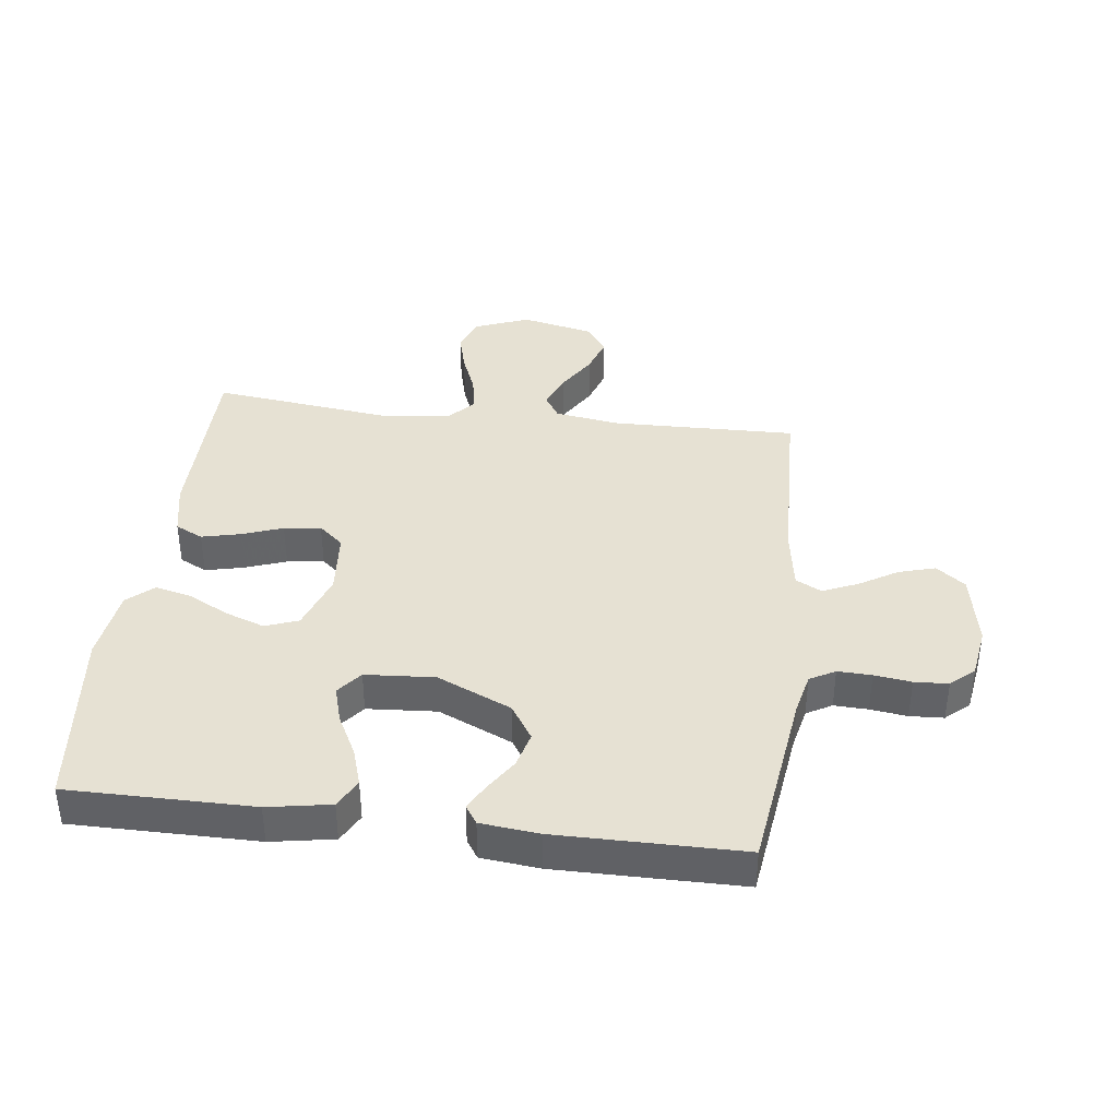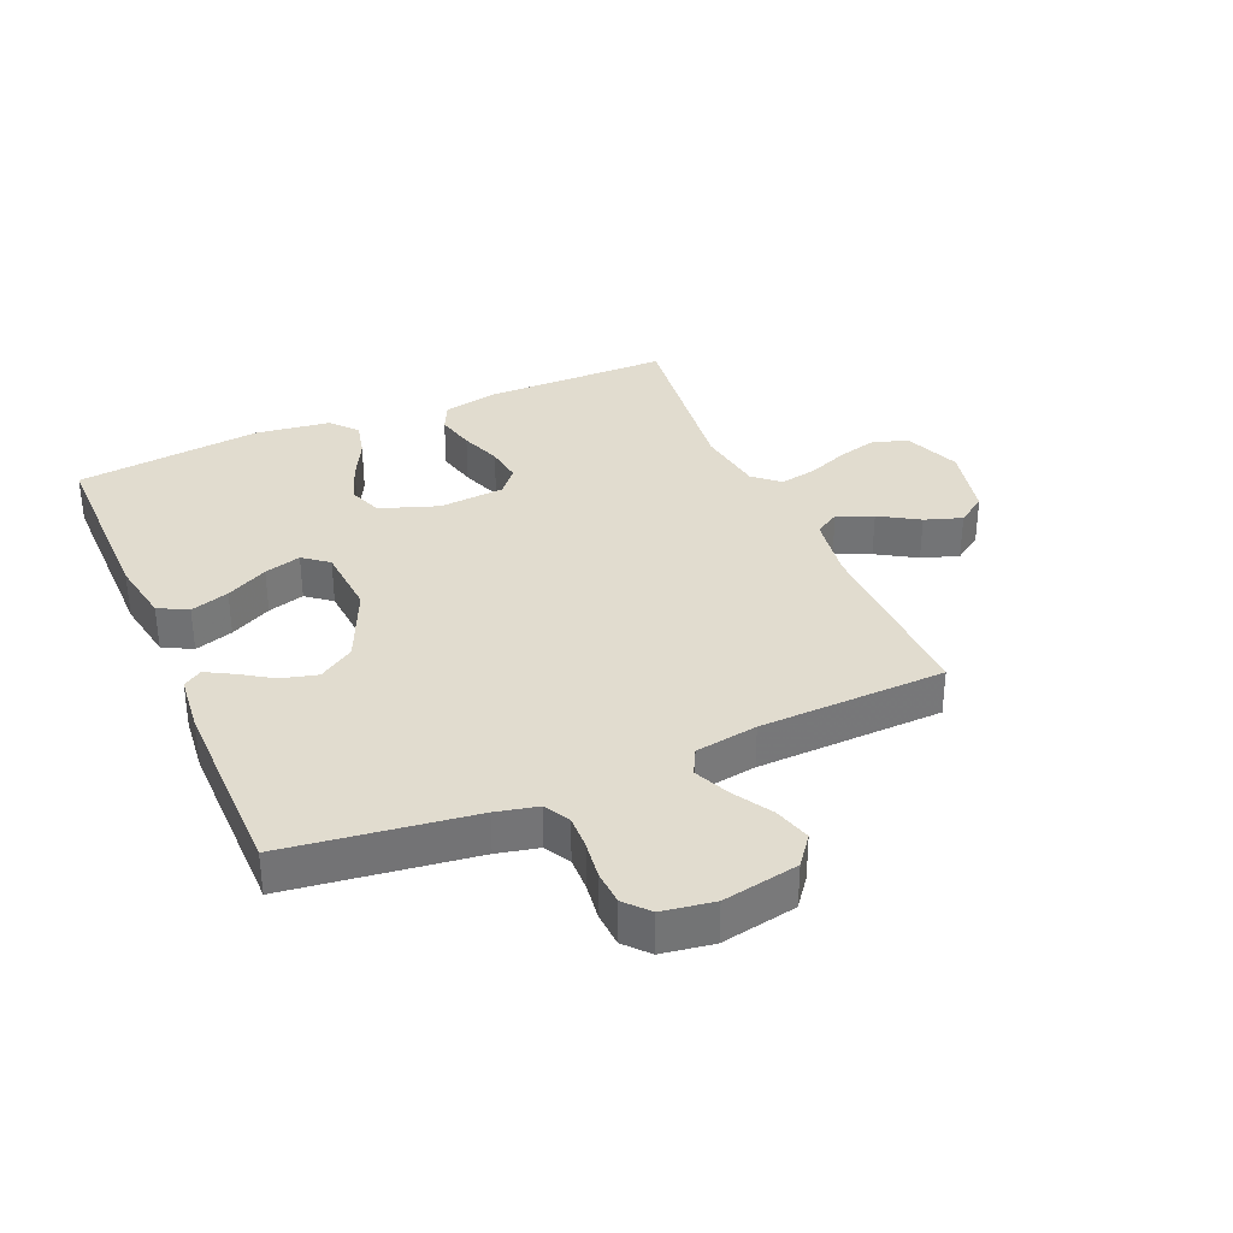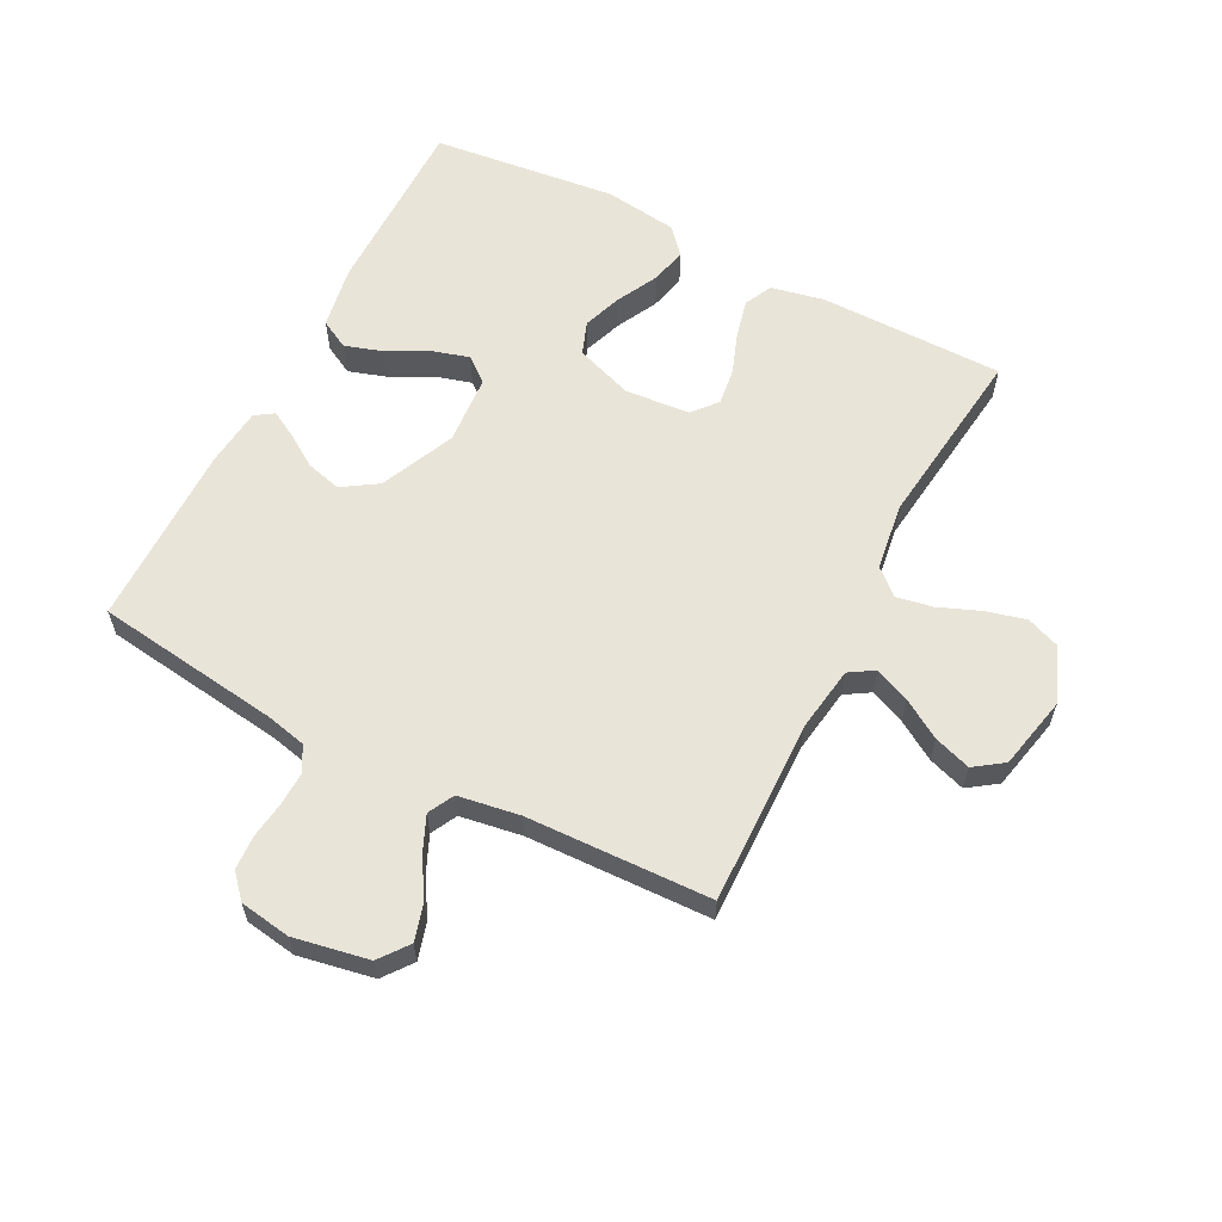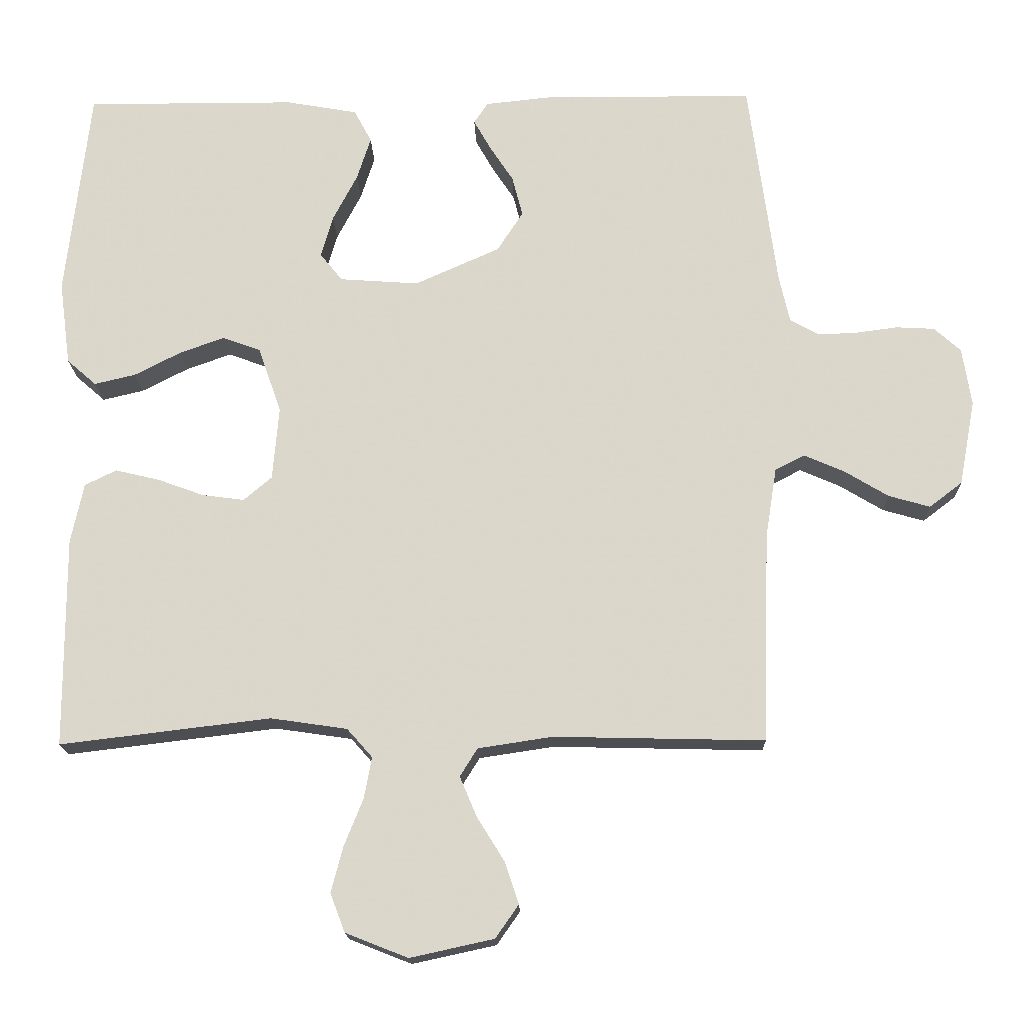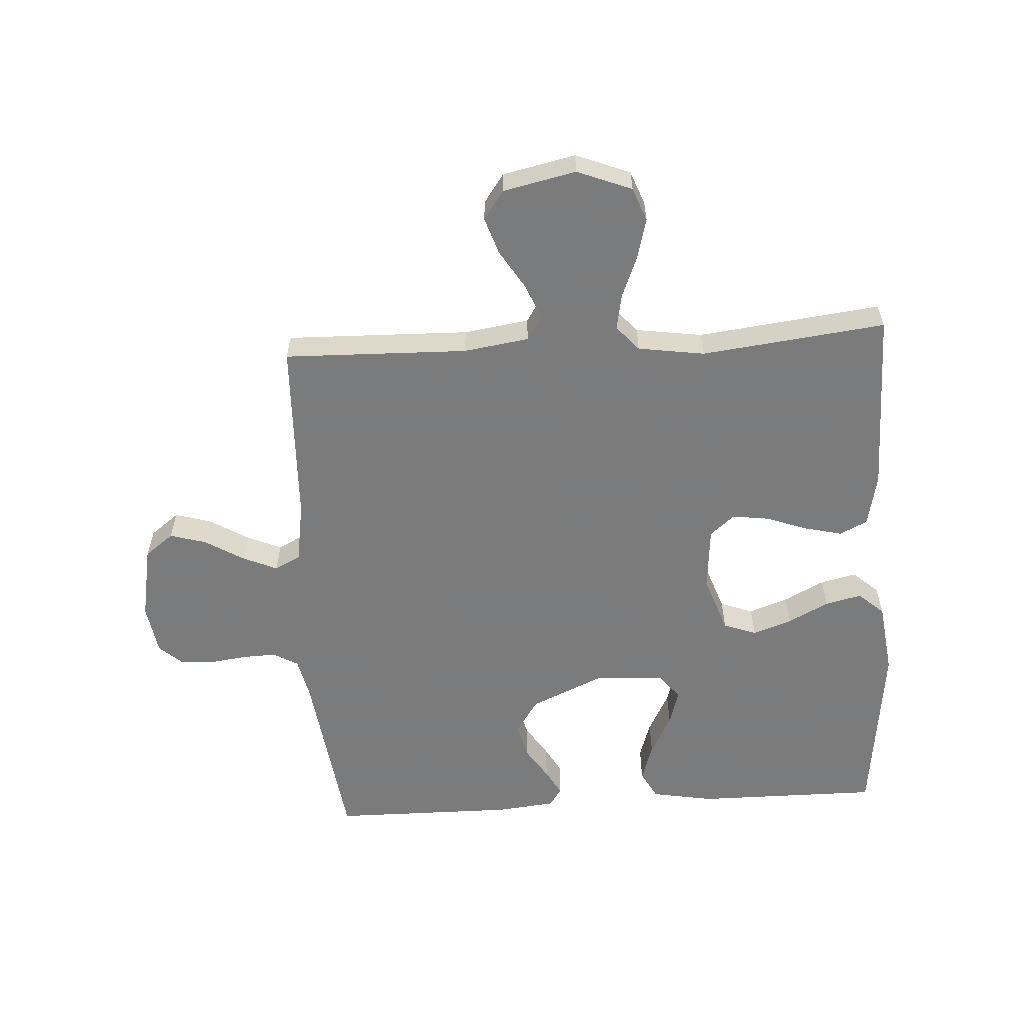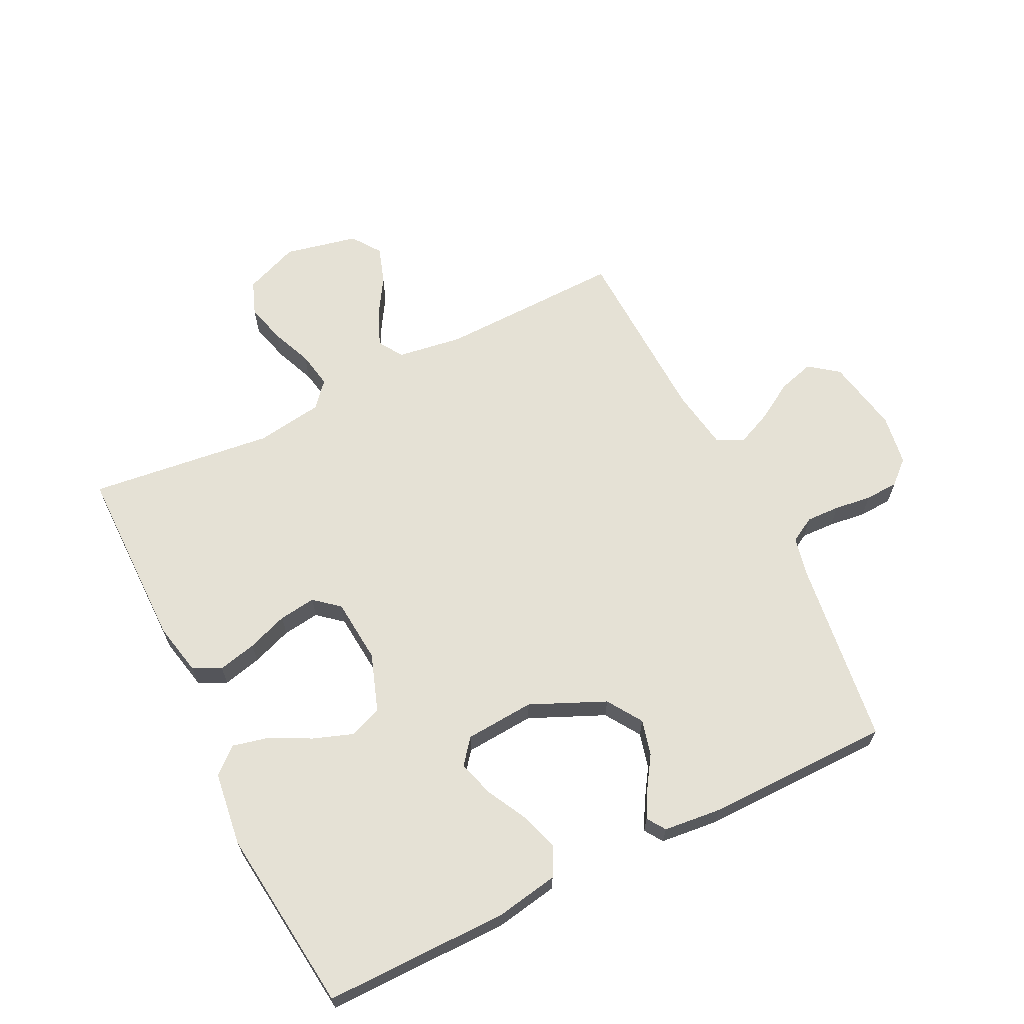
<metadata>
{"format":"obj","ext":"obj","renderer":"f3d","projection":"perspective","resolution":1024,"background":"white","views":[{"elev":38.8,"azim":7.1,"up":"+Y"},{"elev":34.2,"azim":66.7,"up":"+Y"},{"elev":60.7,"azim":117.3,"up":"+Y"},{"elev":-17.0,"azim":1.6,"up":"+Z"},{"elev":-58.4,"azim":-176.6,"up":"+Y"},{"elev":65.0,"azim":-26.4,"up":"+Y"}]}
</metadata>
<code>
v 0.5 0.07 0.5
v 0.54 0.07 0.2
v 0.555 0.07 0.133
v 0.596 0.07 0.11
v 0.651 0.07 0.112
v 0.711 0.07 0.12
v 0.766 0.07 0.117
v 0.804 0.07 0.083
v 0.817 0.07 0
v 0.794 0.07 -0.122
v 0.747 0.07 -0.158
v 0.688 0.07 -0.141
v 0.625 0.07 -0.103
v 0.568 0.07 -0.078
v 0.526 0.07 -0.1
v 0.51 0.07 -0.2
v 0.5 0.07 -0.5
v 0.2 0.07 -0.493
v 0.094 0.07 -0.509
v 0.069 0.07 -0.549
v 0.093 0.07 -0.606
v 0.132 0.07 -0.669
v 0.152 0.07 -0.729
v 0.119 0.07 -0.776
v 0 0.07 -0.802
v -0.089 0.07 -0.767
v -0.11 0.07 -0.712
v -0.093 0.07 -0.647
v -0.066 0.07 -0.58
v -0.055 0.07 -0.521
v -0.091 0.07 -0.48
v -0.2 0.07 -0.464
v -0.5 0.07 -0.5
v -0.501 0.07 -0.2
v -0.483 0.07 -0.114
v -0.438 0.07 -0.092
v -0.375 0.07 -0.107
v -0.309 0.07 -0.131
v -0.249 0.07 -0.139
v -0.209 0.07 -0.105
v -0.2 0.07 0
v -0.233 0.07 0.094
v -0.287 0.07 0.114
v -0.351 0.07 0.091
v -0.417 0.07 0.057
v -0.476 0.07 0.043
v -0.518 0.07 0.08
v -0.534 0.07 0.2
v -0.5 0.07 0.5
v -0.2 0.07 0.499
v -0.098 0.07 0.481
v -0.073 0.07 0.434
v -0.093 0.07 0.372
v -0.128 0.07 0.305
v -0.145 0.07 0.246
v -0.113 0.07 0.206
v 0 0.07 0.198
v 0.121 0.07 0.252
v 0.158 0.07 0.309
v 0.143 0.07 0.367
v 0.109 0.07 0.419
v 0.085 0.07 0.462
v 0.105 0.07 0.492
v 0.2 0.07 0.502
v 0.5 0 0.5
v 0.54 0 0.2
v 0.555 0 0.133
v 0.596 0 0.11
v 0.651 0 0.112
v 0.711 0 0.12
v 0.766 0 0.117
v 0.804 0 0.083
v 0.817 0 0
v 0.794 0 -0.122
v 0.747 0 -0.158
v 0.688 0 -0.141
v 0.625 0 -0.103
v 0.568 0 -0.078
v 0.526 0 -0.1
v 0.51 0 -0.2
v 0.5 0 -0.5
v 0.2 0 -0.493
v 0.094 0 -0.509
v 0.069 0 -0.549
v 0.093 0 -0.606
v 0.132 0 -0.669
v 0.152 0 -0.729
v 0.119 0 -0.776
v 0 0 -0.802
v -0.089 0 -0.767
v -0.11 0 -0.712
v -0.093 0 -0.647
v -0.066 0 -0.58
v -0.055 0 -0.521
v -0.091 0 -0.48
v -0.2 0 -0.464
v -0.5 0 -0.5
v -0.501 0 -0.2
v -0.483 0 -0.114
v -0.438 0 -0.092
v -0.375 0 -0.107
v -0.309 0 -0.131
v -0.249 0 -0.139
v -0.209 0 -0.105
v -0.2 0 0
v -0.233 0 0.094
v -0.287 0 0.114
v -0.351 0 0.091
v -0.417 0 0.057
v -0.476 0 0.043
v -0.518 0 0.08
v -0.534 0 0.2
v -0.5 0 0.5
v -0.2 0 0.499
v -0.098 0 0.481
v -0.073 0 0.434
v -0.093 0 0.372
v -0.128 0 0.305
v -0.145 0 0.246
v -0.113 0 0.206
v 0 0 0.198
v 0.121 0 0.252
v 0.158 0 0.309
v 0.143 0 0.367
v 0.109 0 0.419
v 0.085 0 0.462
v 0.105 0 0.492
v 0.2 0 0.502
f 64 1 2
f 63 64 2
f 62 63 2
f 61 62 2
f 60 61 2
f 59 60 2 3
f 58 59 3 4
f 57 58 4
f 56 57 4
f 52 53 54
f 51 52 54
f 50 51 54
f 49 50 54
f 48 49 54
f 47 48 54
f 46 47 54
f 45 46 54
f 44 45 54
f 43 44 54 55
f 42 43 55 56
f 36 37 38
f 35 36 38
f 34 35 38
f 33 34 38
f 32 33 38
f 31 32 38 39
f 30 31 39 40
f 27 28 29
f 26 27 29
f 25 26 29
f 24 25 29
f 23 24 29
f 22 23 29
f 21 22 29
f 20 21 29 30
f 30 40 41
f 20 30 41
f 19 20 41
f 16 17 18
f 41 42 56
f 19 41 56
f 18 19 56
f 16 18 56
f 15 16 56
f 11 12 13
f 10 11 13
f 9 10 13
f 8 9 13
f 7 8 13
f 6 7 13
f 5 6 13
f 14 15 56 4
f 4 5 13 14
f 66 65 128
f 66 128 127
f 66 127 126
f 66 126 125
f 66 125 124
f 67 66 124 123
f 68 67 123 122
f 68 122 121
f 68 121 120
f 118 117 116
f 118 116 115
f 118 115 114
f 118 114 113
f 118 113 112
f 118 112 111
f 118 111 110
f 118 110 109
f 118 109 108
f 119 118 108 107
f 120 119 107 106
f 102 101 100
f 102 100 99
f 102 99 98
f 102 98 97
f 102 97 96
f 103 102 96 95
f 104 103 95 94
f 93 92 91
f 93 91 90
f 93 90 89
f 93 89 88
f 93 88 87
f 93 87 86
f 93 86 85
f 94 93 85 84
f 105 104 94
f 105 94 84
f 105 84 83
f 82 81 80
f 120 106 105
f 120 105 83
f 120 83 82
f 120 82 80
f 120 80 79
f 77 76 75
f 77 75 74
f 77 74 73
f 77 73 72
f 77 72 71
f 77 71 70
f 77 70 69
f 68 120 79 78
f 78 77 69 68
f 1 65 66 2
f 2 66 67 3
f 3 67 68 4
f 4 68 69 5
f 5 69 70 6
f 6 70 71 7
f 7 71 72 8
f 8 72 73 9
f 9 73 74 10
f 10 74 75 11
f 11 75 76 12
f 12 76 77 13
f 13 77 78 14
f 14 78 79 15
f 15 79 80 16
f 16 80 81 17
f 17 81 82 18
f 18 82 83 19
f 19 83 84 20
f 20 84 85 21
f 21 85 86 22
f 22 86 87 23
f 23 87 88 24
f 24 88 89 25
f 25 89 90 26
f 26 90 91 27
f 27 91 92 28
f 28 92 93 29
f 29 93 94 30
f 30 94 95 31
f 31 95 96 32
f 32 96 97 33
f 33 97 98 34
f 34 98 99 35
f 35 99 100 36
f 36 100 101 37
f 37 101 102 38
f 38 102 103 39
f 39 103 104 40
f 40 104 105 41
f 41 105 106 42
f 42 106 107 43
f 43 107 108 44
f 44 108 109 45
f 45 109 110 46
f 46 110 111 47
f 47 111 112 48
f 48 112 113 49
f 49 113 114 50
f 50 114 115 51
f 51 115 116 52
f 52 116 117 53
f 53 117 118 54
f 54 118 119 55
f 55 119 120 56
f 56 120 121 57
f 57 121 122 58
f 58 122 123 59
f 59 123 124 60
f 60 124 125 61
f 61 125 126 62
f 62 126 127 63
f 63 127 128 64
f 64 128 65 1

</code>
